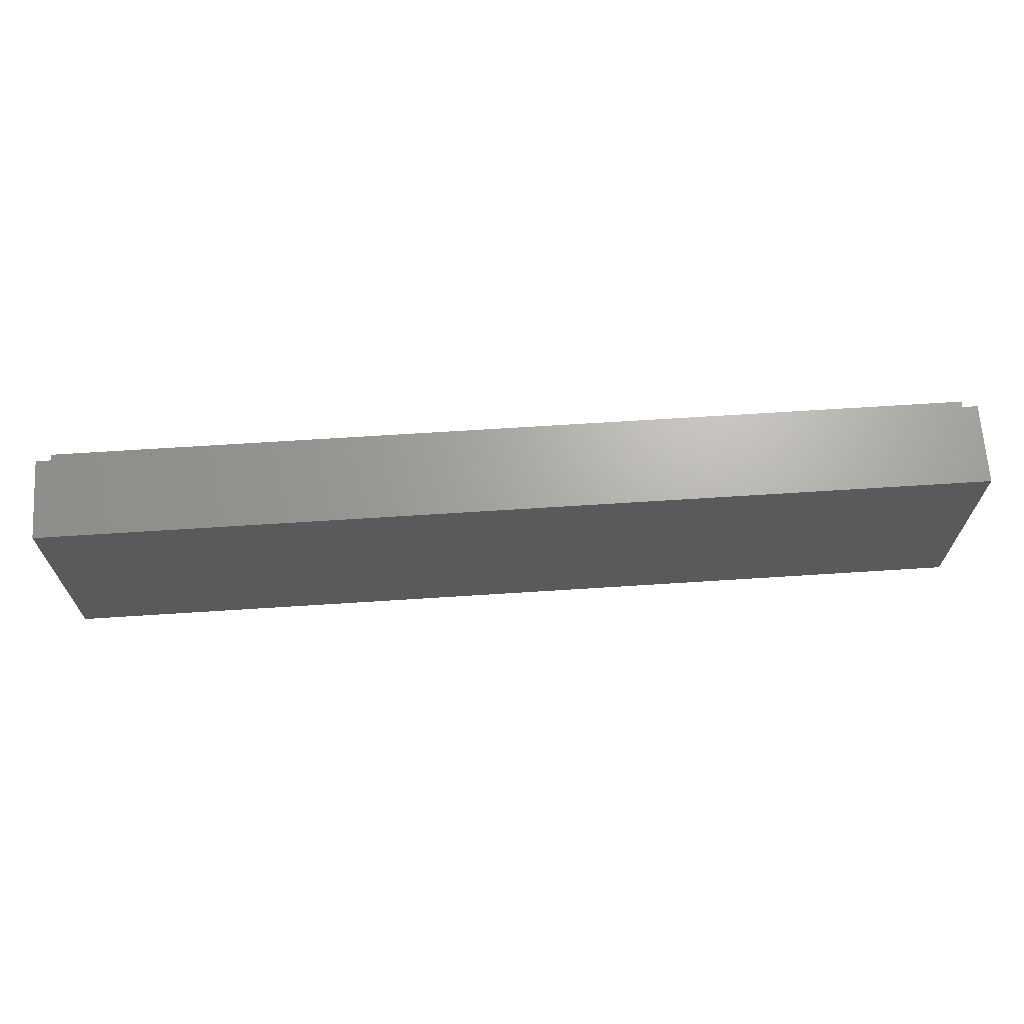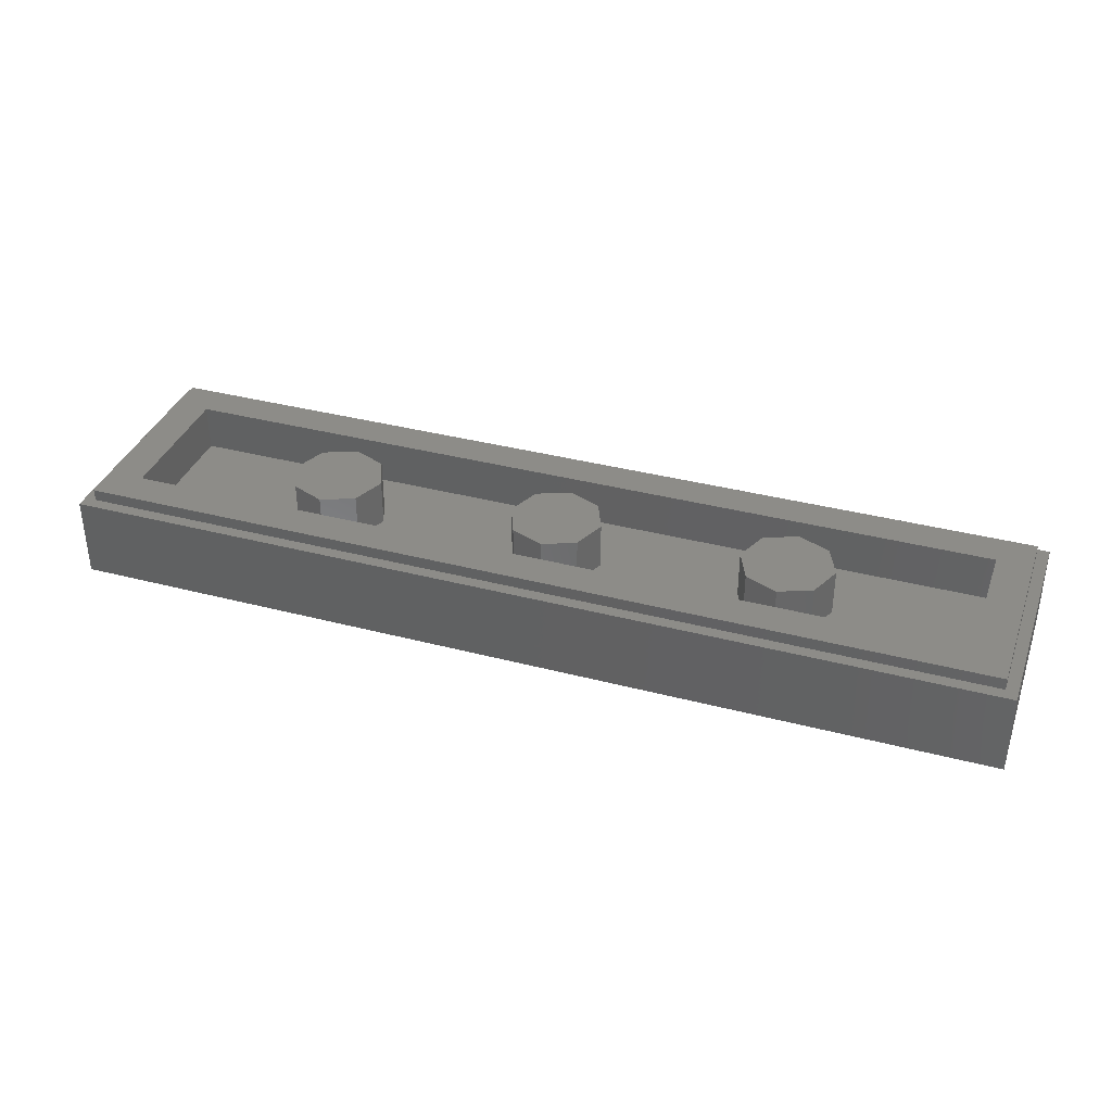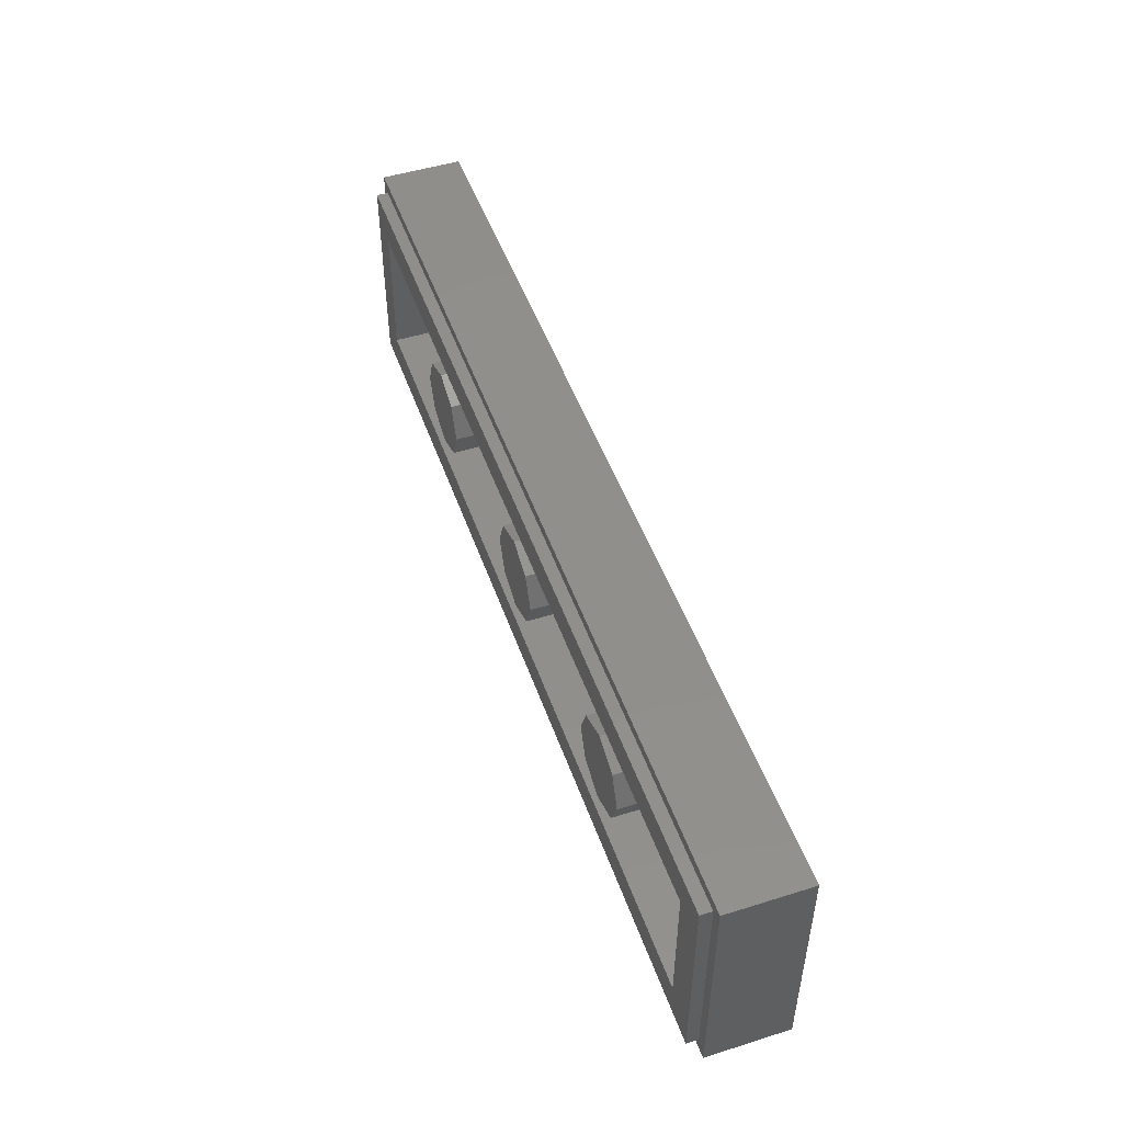
<metadata>
{"format":"stl","ext":"stl","renderer":"f3d","projection":"perspective","resolution":1024,"background":"white","views":[{"elev":67.1,"azim":-3.7,"up":"+Z"},{"elev":36.3,"azim":18.9,"up":"+Y"},{"elev":49.4,"azim":-109.1,"up":"+Z"}]}
</metadata>
<code>
# stl→obj: 361 verts, 688 faces
v 0.16 0.32 0
v 0.1131 0.32 -0.1131
v 0 0.32 0
v 0 0.32 -0.16
v -0.1131 0.32 -0.1131
v -0.16 0.32 -0
v -0.1131 0.32 0.1131
v -0 0.32 0.16
v 0.1131 0.32 0.1131
v -0.64 0.32 0
v -0.6869 0.32 -0.1131
v -0.8 0.32 0
v -0.8 0.32 -0.16
v -0.9131 0.32 -0.1131
v -0.96 0.32 -0
v -0.9131 0.32 0.1131
v -0.8 0.32 0.16
v -0.6869 0.32 0.1131
v 0.96 0.32 0
v 0.9131 0.32 -0.1131
v 0.8 0.32 0
v 0.8 0.32 -0.16
v 0.6869 0.32 -0.1131
v 0.64 0.32 -0
v 0.6869 0.32 0.1131
v 0.8 0.32 0.16
v 0.9131 0.32 0.1131
v -1.55 0 -0.27
v -1.6 0 -0.4
v -1.55 0 -0.35
v -1.6 0 0.4
v -1.55 0 0.27
v -1.55 0 0.35
v -1.47 0 -0.35
v -1.47 0 0.35
v -1.49 0 0.27
v -1.45 0 0.2
v -1.45 0 0.25
v -1.4 0 0.15
v -1.45 0 0.15
v -1.49 0 -0.27
v -1.2 0 0.15
v -1.13 0 -0.35
v -1.13 0 0.35
v -1.11 0 0.27
v -1.15 0 0.25
v -1.15 0 0.2
v -1.05 0 -0.35
v -1.05 0 0.35
v -1.03 0 -0.35
v -1.03 0 0.35
v -0.95 0 -0.35
v -0.95 0 0.35
v -0.61 0 -0.35
v -0.61 0 0.35
v -0.53 0 -0.35
v -0.53 0 0.35
v -0.51 0 -0.35
v -0.51 0 0.35
v -0.43 0 -0.35
v -0.43 0 0.35
v -0.09 0 -0.35
v -0.09 0 0.35
v -0.01 0 -0.35
v -0.01 0 0.35
v 0.07 0 0.27
v 0.73 0 -0.09
v 0.73 0 -0.05
v 0.89 0 -0.25
v 0.77 0 -0.25
v 0.95 0 -0.29
v 0.93 0 -0.21
v 0.93 0 -0.25
v 0.97 0 -0.27
v 0.93 0 -0.09
v 1.47 0 -0.35
v 1.13 0 -0.35
v 1.6 0 -0.4
v 1.05 0 -0.35
v 1.55 0 -0.35
v 0.09 0 -0.35
v 0.01 0 -0.35
v 1.03 0 -0.35
v 0.95 0 -0.35
v 1.55 0 -0.27
v 1.6 0 0.4
v 0.01 0 0.35
v 0.09 0 0.35
v 0.95 0 0.35
v 1.55 0 0.35
v 1.55 0 0.27
v 1.13 0 0.35
v 1.47 0 0.35
v 1.05 0 0.35
v 1.03 0 0.35
v -1.501 0 -0.3439
v -1.527 0 -0.3266
v -1.544 0 -0.3006
v -1.488 0 -0.2777
v -1.47 0 -0.29
v -1.484 0 -0.2841
v -1.478 0 -0.2885
v -1.544 0 0.3006
v -1.527 0 0.3266
v -1.501 0 0.3439
v -1.47 0 0.29
v -1.478 0 0.2885
v -1.484 0 0.2841
v -1.488 0 0.2777
v -1.446 0 0.2191
v -1.435 0 0.2354
v -1.419 0 0.2462
v -1.4 0 0.25
v -1.419 0 0.1538
v -1.435 0 0.1646
v -1.446 0 0.1809
v -1.15 0 0.15
v -1.154 0 0.1809
v -1.165 0 0.1646
v -1.181 0 0.1538
v -1.2 0 0.25
v -1.181 0 0.2462
v -1.165 0 0.2354
v -1.154 0 0.2191
v -1.05 0 -0.27
v -1.056 0 -0.3006
v -1.073 0 -0.3266
v -1.099 0 -0.3439
v -1.13 0 -0.29
v -1.122 0 -0.2885
v -1.11 0 -0.27
v -1.116 0 -0.2841
v -1.112 0 -0.2777
v -1.112 0 0.2777
v -1.116 0 0.2841
v -1.122 0 0.2885
v -1.13 0 0.29
v -1.099 0 0.3439
v -1.073 0 0.3266
v -1.056 0 0.3006
v -1.05 0 0.27
v -0.97 0 -0.27
v -0.9685 0 -0.2777
v -0.95 0 -0.29
v -0.9641 0 -0.2841
v -0.9577 0 -0.2885
v -0.9806 0 -0.3439
v -1.007 0 -0.3266
v -1.024 0 -0.3006
v -1.03 0 -0.27
v -0.95 0 0.29
v -0.9577 0 0.2885
v -0.9641 0 0.2841
v -0.9685 0 0.2777
v -0.97 0 0.27
v -1.03 0 0.27
v -1.024 0 0.3006
v -1.007 0 0.3266
v -0.9806 0 0.3439
v -0.61 0 -0.29
v -0.6023 0 -0.2885
v -0.59 0 -0.27
v -0.5959 0 -0.2841
v -0.5915 0 -0.2777
v -0.53 0 -0.27
v -0.5361 0 -0.3006
v -0.5534 0 -0.3266
v -0.5794 0 -0.3439
v -0.59 0 0.27
v -0.5915 0 0.2777
v -0.5959 0 0.2841
v -0.6023 0 0.2885
v -0.61 0 0.29
v -0.5794 0 0.3439
v -0.5534 0 0.3266
v -0.5361 0 0.3006
v -0.53 0 0.27
v -0.45 0 -0.27
v -0.4485 0 -0.2777
v -0.43 0 -0.29
v -0.4441 0 -0.2841
v -0.4377 0 -0.2885
v -0.4606 0 -0.3439
v -0.4866 0 -0.3266
v -0.5039 0 -0.3006
v -0.51 0 -0.27
v -0.43 0 0.29
v -0.4377 0 0.2885
v -0.4441 0 0.2841
v -0.4485 0 0.2777
v -0.45 0 0.27
v -0.51 0 0.27
v -0.5039 0 0.3006
v -0.4866 0 0.3266
v -0.4606 0 0.3439
v -0.09 0 -0.29
v -0.08235 0 -0.2885
v -0.07 0 -0.27
v -0.07586 0 -0.2841
v -0.07152 0 -0.2777
v -0.01 0 -0.27
v -0.01609 0 -0.3006
v -0.03343 0 -0.3266
v -0.05939 0 -0.3439
v -0.07 0 0.27
v -0.07152 0 0.2777
v -0.07586 0 0.2841
v -0.08235 0 0.2885
v -0.09 0 0.29
v -0.05939 0 0.3439
v -0.03343 0 0.3266
v -0.01609 0 0.3006
v -0.01 0 0.27
v 0.07 0 -0.27
v 0.07152 0 -0.2777
v 0.09 0 -0.29
v 0.07586 0 -0.2841
v 0.08235 0 -0.2885
v 0.05939 0 -0.3439
v 0.03343 0 -0.3266
v 0.01609 0 -0.3006
v 0.01 0 -0.27
v 0.01 0 0.27
v 0.01609 0 0.3006
v 0.03343 0 0.3266
v 0.05939 0 0.3439
v 0.09 0 0.29
v 0.08235 0 0.2885
v 0.07586 0 0.2841
v 0.07152 0 0.2777
v 0.73 0 -0.25
v 0.7547 0 -0.247
v 0.7417 0 -0.2383
v 0.733 0 -0.2253
v 0.73 0 -0.21
v 0.733 0 -0.07469
v 0.7417 0 -0.06172
v 0.7547 0 -0.05305
v 0.77 0 -0.05
v 0.927 0 -0.2253
v 0.9183 0 -0.2383
v 0.9053 0 -0.247
v 0.93 0 -0.05
v 0.89 0 -0.05
v 0.9053 0 -0.05305
v 0.9183 0 -0.06172
v 0.927 0 -0.07469
v 1.03 0 -0.27
v 1.024 0 -0.3006
v 1.007 0 -0.3266
v 0.9806 0 -0.3439
v 0.9577 0 -0.2885
v 0.9641 0 -0.2841
v 0.9685 0 -0.2777
v 0.97 0 0.27
v 0.9685 0 0.2777
v 0.9641 0 0.2841
v 0.9577 0 0.2885
v 0.95 0 0.29
v 0.9806 0 0.3439
v 1.007 0 0.3266
v 1.024 0 0.3006
v 1.03 0 0.27
v 1.11 0 -0.27
v 1.112 0 -0.2777
v 1.13 0 -0.29
v 1.116 0 -0.2841
v 1.122 0 -0.2885
v 1.099 0 -0.3439
v 1.073 0 -0.3266
v 1.056 0 -0.3006
v 1.05 0 -0.27
v 1.05 0 0.27
v 1.056 0 0.3006
v 1.073 0 0.3266
v 1.099 0 0.3439
v 1.13 0 0.29
v 1.122 0 0.2885
v 1.116 0 0.2841
v 1.112 0 0.2777
v 1.11 0 0.27
v 1.47 0 -0.29
v 1.478 0 -0.2885
v 1.49 0 -0.27
v 1.484 0 -0.2841
v 1.488 0 -0.2777
v 1.544 0 -0.3006
v 1.527 0 -0.3266
v 1.501 0 -0.3439
v 1.49 0 0.27
v 1.488 0 0.2777
v 1.484 0 0.2841
v 1.478 0 0.2885
v 1.47 0 0.29
v 1.501 0 0.3439
v 1.527 0 0.3266
v 1.544 0 0.3006
v -1.56 0.32 0.36
v -1.44 0.32 0.24
v -1.44 0.32 -0.24
v -1.56 0.32 -0.36
v 1.56 0.32 -0.36
v 1.44 0.32 -0.24
v 1.44 0.32 0.24
v 1.56 0.32 0.36
v -1.6 0.28 0.4
v -1.56 0.28 0.36
v -1.56 0.28 -0.36
v -1.6 0.28 -0.4
v 1.6 0.28 -0.4
v 1.56 0.28 -0.36
v 1.56 0.28 0.36
v 1.6 0.28 0.4
v -1.44 0.16 0.24
v 1.44 0.16 0.24
v 1.44 0.16 -0.24
v -1.44 0.16 -0.24
v 0.16 0.16 0
v 0.1131 0.16 -0.1131
v 0 0.16 -0.16
v -0.1131 0.16 -0.1131
v -0.16 0.16 -0
v -0.1131 0.16 0.1131
v -0 0.16 0.16
v 0.1131 0.16 0.1131
v -0.64 0.16 0
v -0.6869 0.16 -0.1131
v -0.8 0.16 -0.16
v -0.9131 0.16 -0.1131
v -0.96 0.16 -0
v -0.9131 0.16 0.1131
v -0.8 0.16 0.16
v -0.6869 0.16 0.1131
v 0.96 0.16 0
v 0.9131 0.16 -0.1131
v 0.8 0.16 -0.16
v 0.6869 0.16 -0.1131
v 0.64 0.16 -0
v 0.6869 0.16 0.1131
v 0.8 0.16 0.16
v 0.9131 0.16 0.1131
v -1.49 0 -0.29
v -1.49 0 0.29
v -1.11 0 -0.29
v -1.11 0 0.29
v -0.97 0 -0.29
v -0.97 0 0.29
v -0.59 0 -0.29
v -0.59 0 0.29
v -0.45 0 -0.29
v -0.45 0 0.29
v -0.07 0 0.29
v -0.07 0 -0.29
v 0.07 0 -0.29
v 0.07 0 0.29
v 0.97 0 0.29
v 0.97 0 -0.29
v 1.11 0 -0.29
v 1.11 0 0.29
v 1.49 0 0.29
v 1.49 0 -0.29
f 1 2 3
f 2 4 3
f 4 5 3
f 5 6 3
f 6 7 3
f 7 8 3
f 8 9 3
f 9 1 3
f 10 11 12
f 11 13 12
f 13 14 12
f 14 15 12
f 15 16 12
f 16 17 12
f 17 18 12
f 18 10 12
f 19 20 21
f 20 22 21
f 22 23 21
f 23 24 21
f 24 25 21
f 25 26 21
f 26 27 21
f 27 19 21
f 28 29 30
f 31 32 33
f 34 30 29
f 31 33 35
f 36 37 38
f 39 40 41
f 42 39 41
f 43 34 29
f 31 35 44
f 45 46 47
f 48 43 29
f 31 44 49
f 50 48 29
f 31 49 51
f 52 50 29
f 31 51 53
f 54 52 29
f 31 53 55
f 56 54 29
f 31 55 57
f 58 56 29
f 31 57 59
f 60 58 29
f 31 59 61
f 62 60 29
f 31 61 63
f 64 62 29
f 31 63 65
f 66 67 68
f 69 70 71
f 72 73 74
f 75 72 74
f 76 77 78
f 77 79 78
f 80 76 78
f 78 81 82
f 79 83 78
f 84 81 78
f 83 84 78
f 85 80 78
f 86 87 88
f 86 88 89
f 86 90 91
f 86 92 93
f 86 93 90
f 86 94 92
f 86 89 95
f 86 95 94
f 34 96 30
f 96 97 30
f 97 98 30
f 98 28 30
f 41 99 100
f 99 101 100
f 101 102 100
f 33 32 103
f 33 103 104
f 33 104 105
f 33 105 35
f 106 107 108
f 106 108 109
f 106 109 36
f 38 37 110
f 38 110 111
f 38 111 112
f 38 112 113
f 40 39 114
f 40 114 115
f 40 115 116
f 40 116 37
f 117 47 118
f 117 118 119
f 117 119 120
f 117 120 42
f 46 121 122
f 46 122 123
f 46 123 124
f 46 124 47
f 125 126 48
f 126 127 48
f 127 128 48
f 128 43 48
f 129 130 131
f 130 132 131
f 132 133 131
f 45 134 135
f 45 135 136
f 45 136 137
f 49 44 138
f 49 138 139
f 49 139 140
f 49 140 141
f 142 143 144
f 143 145 144
f 145 146 144
f 52 147 50
f 147 148 50
f 148 149 50
f 149 150 50
f 151 152 153
f 151 153 154
f 151 154 155
f 51 156 157
f 51 157 158
f 51 158 159
f 51 159 53
f 160 161 162
f 161 163 162
f 163 164 162
f 165 166 56
f 166 167 56
f 167 168 56
f 168 54 56
f 169 170 171
f 169 171 172
f 169 172 173
f 57 55 174
f 57 174 175
f 57 175 176
f 57 176 177
f 178 179 180
f 179 181 180
f 181 182 180
f 60 183 58
f 183 184 58
f 184 185 58
f 185 186 58
f 187 188 189
f 187 189 190
f 187 190 191
f 59 192 193
f 59 193 194
f 59 194 195
f 59 195 61
f 196 197 198
f 197 199 198
f 199 200 198
f 201 202 64
f 202 203 64
f 203 204 64
f 204 62 64
f 205 206 207
f 205 207 208
f 205 208 209
f 65 63 210
f 65 210 211
f 65 211 212
f 65 212 213
f 214 215 216
f 215 217 216
f 217 218 216
f 81 219 82
f 219 220 82
f 220 221 82
f 221 222 82
f 87 223 224
f 87 224 225
f 87 225 226
f 87 226 88
f 227 228 229
f 227 229 230
f 227 230 66
f 231 70 232
f 231 232 233
f 231 233 234
f 231 234 235
f 68 67 236
f 68 236 237
f 68 237 238
f 68 238 239
f 73 72 240
f 73 240 241
f 73 241 242
f 73 242 69
f 243 244 245
f 243 245 246
f 243 246 247
f 243 247 75
f 248 249 83
f 249 250 83
f 250 251 83
f 251 84 83
f 71 252 74
f 252 253 74
f 253 254 74
f 255 256 257
f 255 257 258
f 255 258 259
f 95 89 260
f 95 260 261
f 95 261 262
f 95 262 263
f 264 265 266
f 265 267 266
f 267 268 266
f 77 269 79
f 269 270 79
f 270 271 79
f 271 272 79
f 94 273 274
f 94 274 275
f 94 275 276
f 94 276 92
f 277 278 279
f 277 279 280
f 277 280 281
f 282 283 284
f 283 285 284
f 285 286 284
f 85 287 80
f 287 288 80
f 288 289 80
f 289 76 80
f 290 291 292
f 290 292 293
f 290 293 294
f 90 93 295
f 90 295 296
f 90 296 297
f 90 297 91
f 298 299 300
f 298 300 301
f 302 303 304
f 302 304 305
f 305 304 299
f 305 299 298
f 301 300 303
f 301 303 302
f 306 307 308
f 306 308 309
f 310 311 312
f 310 312 313
f 313 312 307
f 313 307 306
f 309 308 311
f 309 311 310
f 306 31 86
f 306 86 313
f 309 29 31
f 309 31 306
f 310 78 29
f 310 29 309
f 313 86 78
f 313 78 310
f 298 307 312
f 298 312 305
f 301 308 307
f 301 307 298
f 302 311 308
f 302 308 301
f 305 312 311
f 305 311 302
f 314 315 316
f 314 316 317
f 314 299 304
f 314 304 315
f 317 300 299
f 317 299 314
f 316 303 300
f 316 300 317
f 315 304 303
f 315 303 316
f 1 318 319
f 1 319 2
f 2 319 320
f 2 320 4
f 4 320 321
f 4 321 5
f 5 321 322
f 5 322 6
f 6 322 323
f 6 323 7
f 7 323 324
f 7 324 8
f 8 324 325
f 8 325 9
f 9 325 318
f 9 318 1
f 10 326 327
f 10 327 11
f 11 327 328
f 11 328 13
f 13 328 329
f 13 329 14
f 14 329 330
f 14 330 15
f 15 330 331
f 15 331 16
f 16 331 332
f 16 332 17
f 17 332 333
f 17 333 18
f 18 333 326
f 18 326 10
f 19 334 335
f 19 335 20
f 20 335 336
f 20 336 22
f 22 336 337
f 22 337 23
f 23 337 338
f 23 338 24
f 24 338 339
f 24 339 25
f 25 339 340
f 25 340 26
f 26 340 341
f 26 341 27
f 27 341 334
f 27 334 19
f 28 32 31
f 28 31 29
f 40 37 36
f 40 36 41
f 106 36 38
f 106 38 113
f 106 113 121
f 106 121 137
f 131 41 100
f 131 100 129
f 131 117 42
f 131 42 41
f 45 47 117
f 45 117 131
f 137 121 46
f 137 46 45
f 150 125 48
f 150 48 50
f 156 141 125
f 156 125 150
f 51 49 141
f 51 141 156
f 162 142 144
f 162 144 160
f 169 155 142
f 169 142 162
f 173 151 155
f 173 155 169
f 186 165 56
f 186 56 58
f 192 177 165
f 192 165 186
f 59 57 177
f 59 177 192
f 198 178 180
f 198 180 196
f 205 191 178
f 205 178 198
f 209 187 191
f 209 191 205
f 222 201 64
f 222 64 82
f 223 213 201
f 223 201 222
f 87 65 213
f 87 213 223
f 231 235 214
f 231 214 216
f 235 67 66
f 235 66 214
f 227 66 68
f 227 68 239
f 231 216 71
f 231 71 70
f 259 227 239
f 259 239 244
f 73 69 71
f 73 71 74
f 243 75 74
f 243 74 255
f 255 259 244
f 255 244 243
f 272 248 83
f 272 83 79
f 273 263 248
f 273 248 272
f 94 95 263
f 94 263 273
f 284 264 266
f 284 266 282
f 290 281 264
f 290 264 284
f 294 277 281
f 294 281 290
f 64 29 78
f 64 78 82
f 31 65 87
f 31 87 86
f 86 91 85
f 86 85 78
f 41 28 342
f 36 28 41
f 100 342 34
f 28 34 342
f 35 32 343
f 44 106 137
f 344 129 43
f 44 137 345
f 125 344 43
f 125 131 344
f 45 131 125
f 44 345 141
f 142 150 346
f 155 150 142
f 144 346 52
f 150 52 346
f 53 156 347
f 55 151 173
f 348 160 54
f 55 173 349
f 165 162 348
f 165 348 54
f 169 162 165
f 55 349 177
f 178 186 350
f 191 186 178
f 180 350 60
f 186 60 350
f 61 192 351
f 61 351 187
f 196 180 60
f 63 209 352
f 201 198 353
f 201 353 62
f 205 198 201
f 63 352 213
f 214 222 354
f 66 222 214
f 216 354 81
f 222 81 354
f 88 223 355
f 71 216 81
f 89 227 259
f 89 259 356
f 248 74 357
f 248 357 84
f 255 74 248
f 89 356 263
f 264 272 358
f 281 272 264
f 266 358 77
f 272 77 358
f 92 273 359
f 282 266 77
f 93 277 294
f 93 294 360
f 85 361 76
f 85 284 361
f 290 284 85
f 93 360 91
f 100 102 342
f 102 101 342
f 101 99 342
f 99 41 342
f 28 98 34
f 98 97 34
f 97 96 34
f 343 36 109
f 343 109 108
f 343 108 107
f 343 107 106
f 35 105 104
f 35 104 103
f 35 103 32
f 113 112 111
f 113 111 110
f 113 110 37
f 113 37 116
f 113 116 115
f 113 115 114
f 113 114 39
f 42 120 119
f 42 119 118
f 42 118 47
f 42 47 124
f 42 124 123
f 42 123 122
f 42 122 121
f 131 133 344
f 133 132 344
f 132 130 344
f 130 129 344
f 43 128 125
f 128 127 125
f 127 126 125
f 141 140 139
f 141 139 138
f 141 138 44
f 345 137 136
f 345 136 135
f 345 135 134
f 345 134 45
f 144 146 346
f 146 145 346
f 145 143 346
f 143 142 346
f 150 149 52
f 149 148 52
f 148 147 52
f 53 159 158
f 53 158 157
f 53 157 156
f 347 155 154
f 347 154 153
f 347 153 152
f 347 152 151
f 162 164 348
f 164 163 348
f 163 161 348
f 161 160 348
f 54 168 165
f 168 167 165
f 167 166 165
f 177 176 175
f 177 175 174
f 177 174 55
f 349 173 172
f 349 172 171
f 349 171 170
f 349 170 169
f 180 182 350
f 182 181 350
f 181 179 350
f 179 178 350
f 186 185 60
f 185 184 60
f 184 183 60
f 61 195 194
f 61 194 193
f 61 193 192
f 351 191 190
f 351 190 189
f 351 189 188
f 351 188 187
f 62 204 201
f 204 203 201
f 203 202 201
f 198 200 353
f 200 199 353
f 199 197 353
f 197 196 353
f 352 209 208
f 352 208 207
f 352 207 206
f 352 206 205
f 213 212 211
f 213 211 210
f 213 210 63
f 222 221 81
f 221 220 81
f 220 219 81
f 216 218 354
f 218 217 354
f 217 215 354
f 215 214 354
f 355 66 230
f 355 230 229
f 355 229 228
f 355 228 227
f 88 226 225
f 88 225 224
f 88 224 223
f 235 234 233
f 235 233 232
f 235 232 70
f 239 238 237
f 239 237 236
f 239 236 67
f 69 242 241
f 69 241 240
f 69 240 72
f 75 247 246
f 75 246 245
f 75 245 244
f 84 251 248
f 251 250 248
f 250 249 248
f 74 254 357
f 254 253 357
f 253 252 357
f 252 71 357
f 263 262 261
f 263 261 260
f 263 260 89
f 356 259 258
f 356 258 257
f 356 257 256
f 356 256 255
f 266 268 358
f 268 267 358
f 267 265 358
f 265 264 358
f 272 271 77
f 271 270 77
f 270 269 77
f 92 276 275
f 92 275 274
f 92 274 273
f 359 281 280
f 359 280 279
f 359 279 278
f 359 278 277
f 284 286 361
f 286 285 361
f 285 283 361
f 283 282 361
f 76 289 85
f 289 288 85
f 288 287 85
f 360 294 293
f 360 293 292
f 360 292 291
f 360 291 290
f 91 297 296
f 91 296 295
f 91 295 93
f 36 343 32
f 36 32 28
f 121 113 39
f 121 39 42
f 129 100 34
f 129 34 43
f 35 343 106
f 35 106 44
f 141 345 45
f 141 45 125
f 155 347 156
f 155 156 150
f 160 144 52
f 160 52 54
f 53 347 151
f 53 151 55
f 177 349 169
f 177 169 165
f 191 351 192
f 191 192 186
f 63 61 187
f 63 187 209
f 62 353 196
f 62 196 60
f 213 352 205
f 213 205 201
f 66 355 223
f 66 223 222
f 72 235 70
f 72 70 69
f 75 67 235
f 75 235 72
f 244 239 67
f 244 67 75
f 88 355 227
f 88 227 89
f 84 357 71
f 84 71 81
f 263 356 255
f 263 255 248
f 281 359 273
f 281 273 272
f 92 359 277
f 92 277 93
f 76 361 282
f 76 282 77
f 91 360 290
f 91 290 85

</code>
